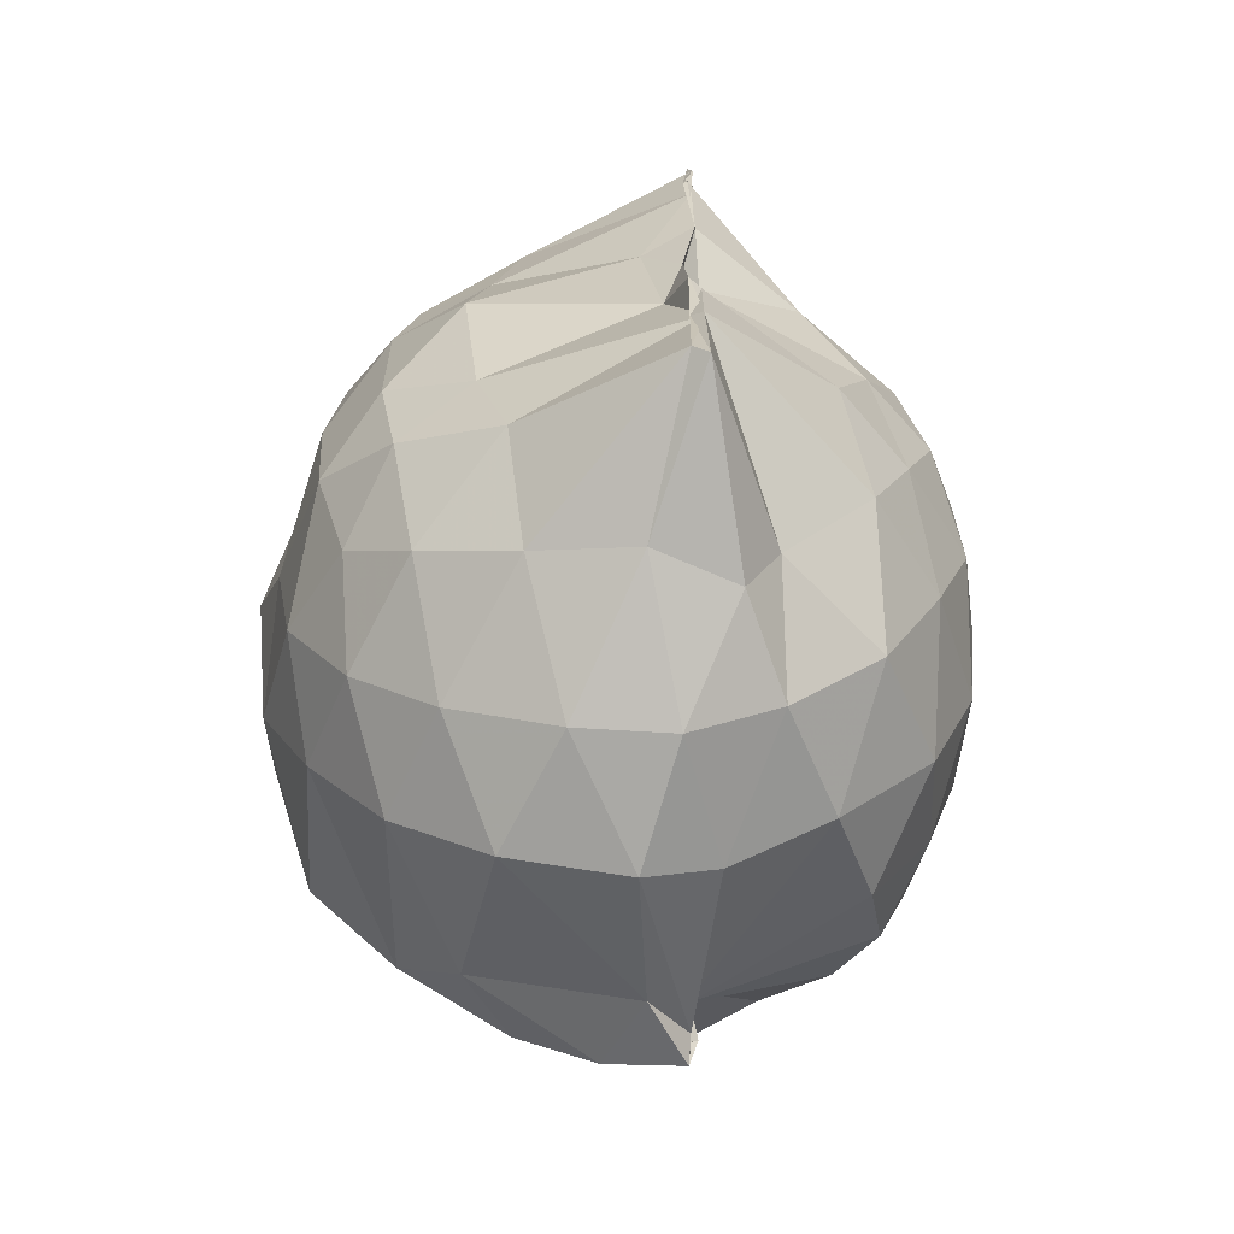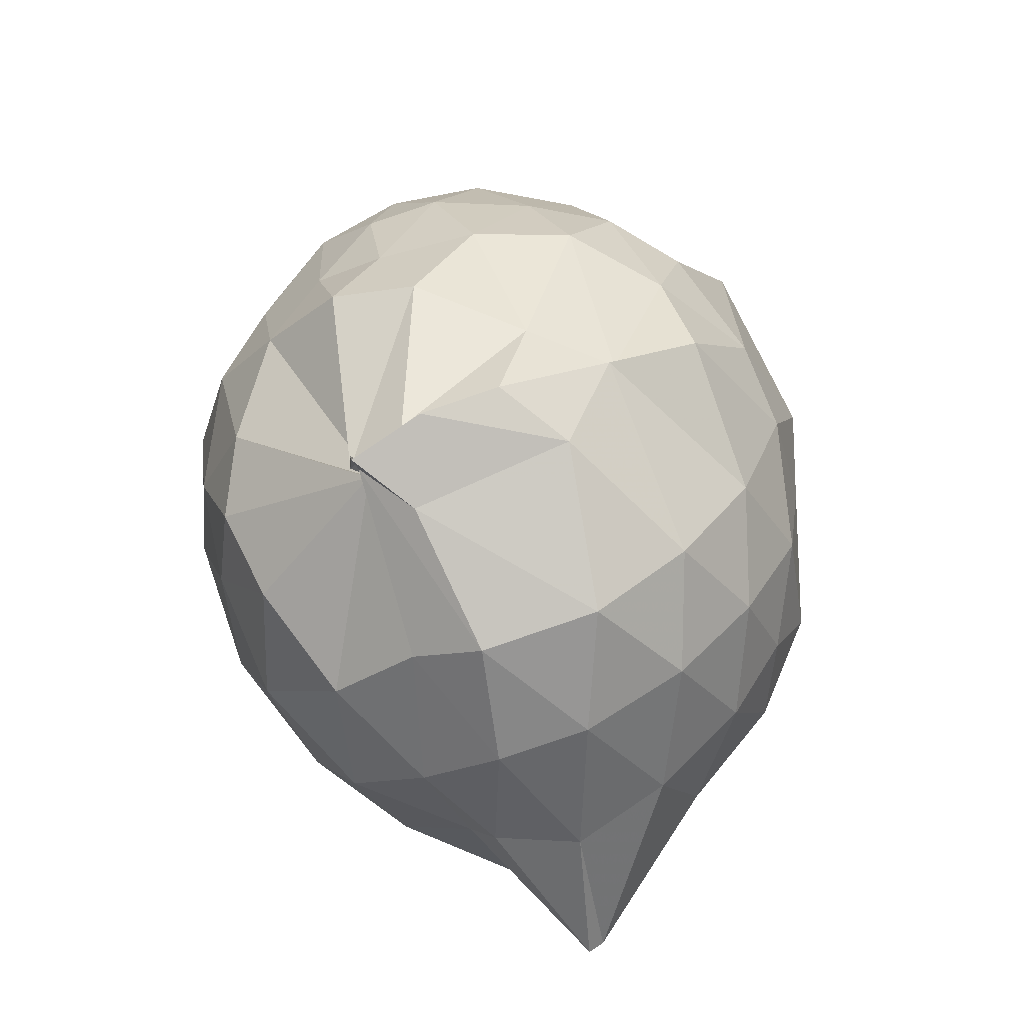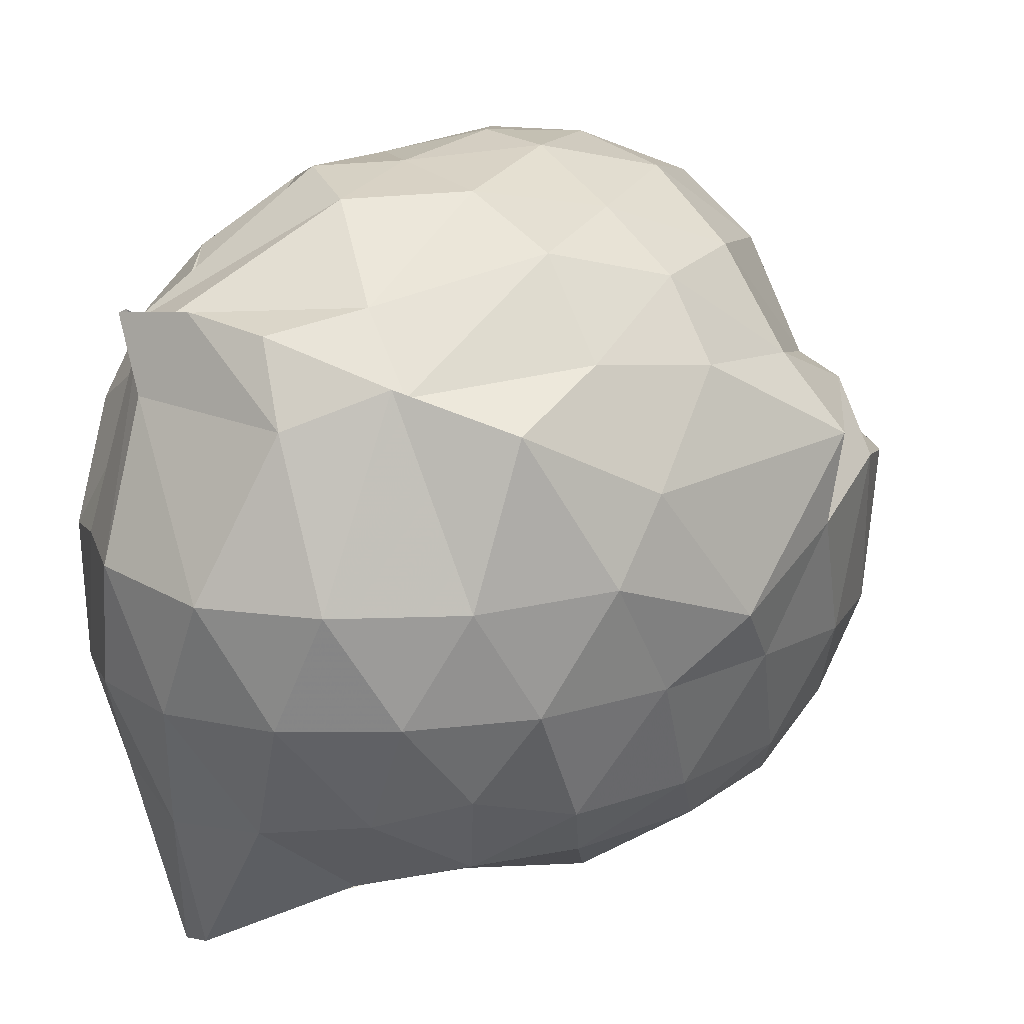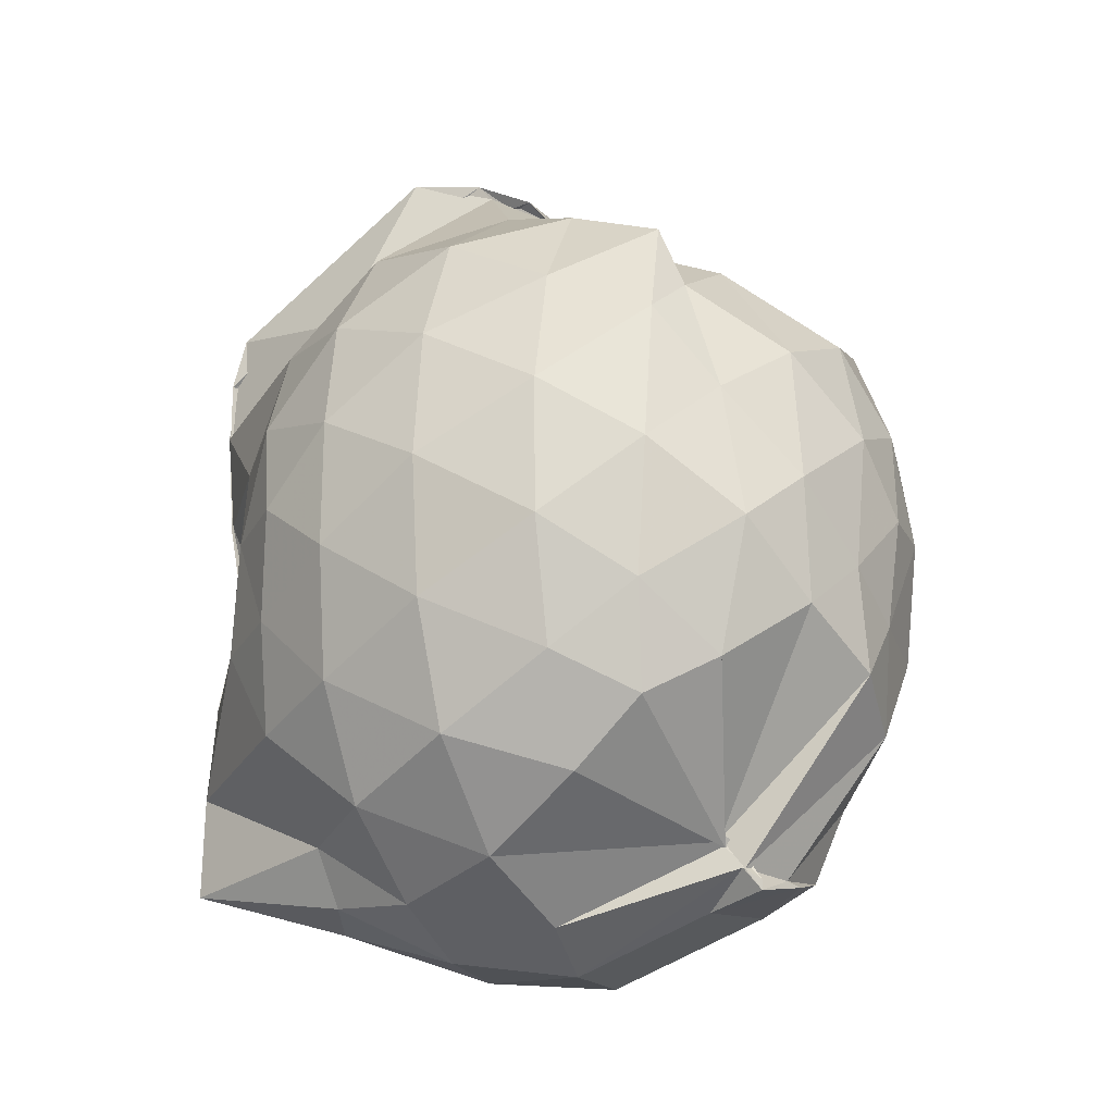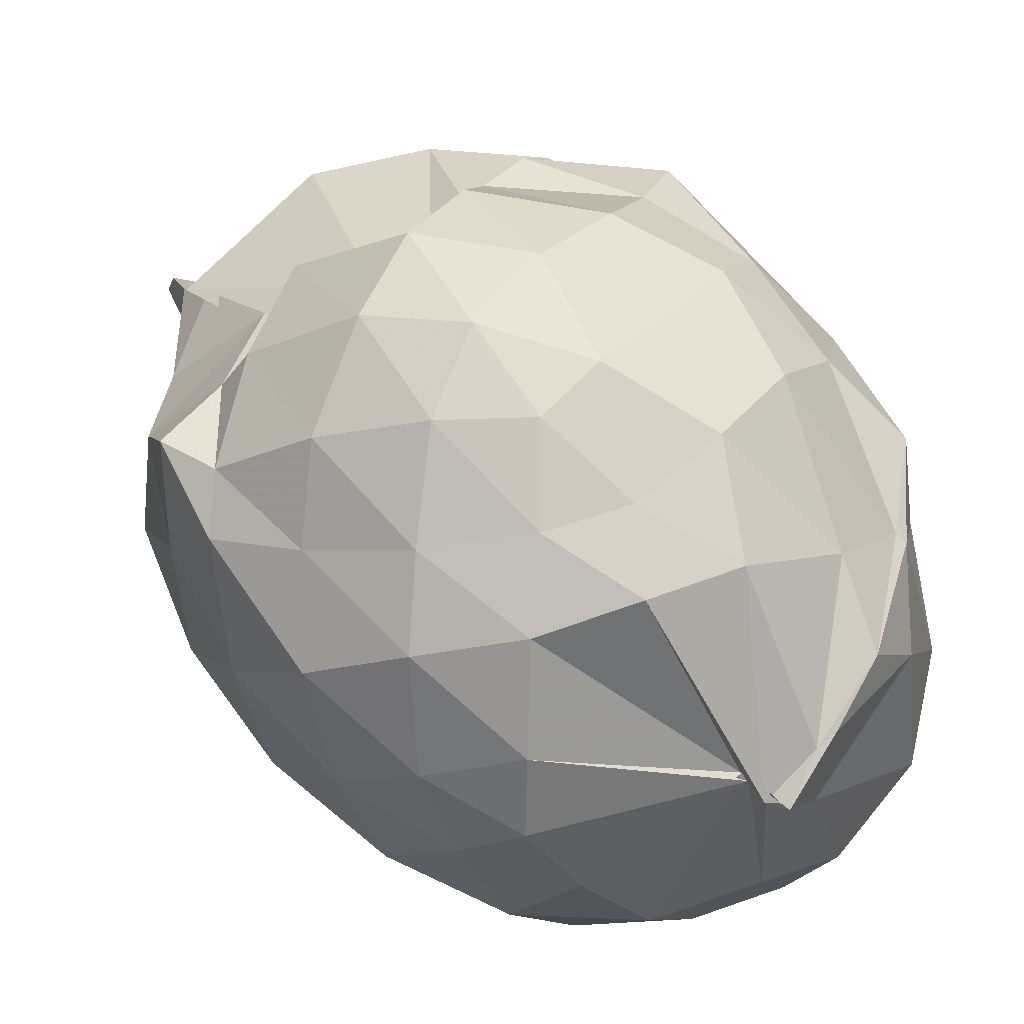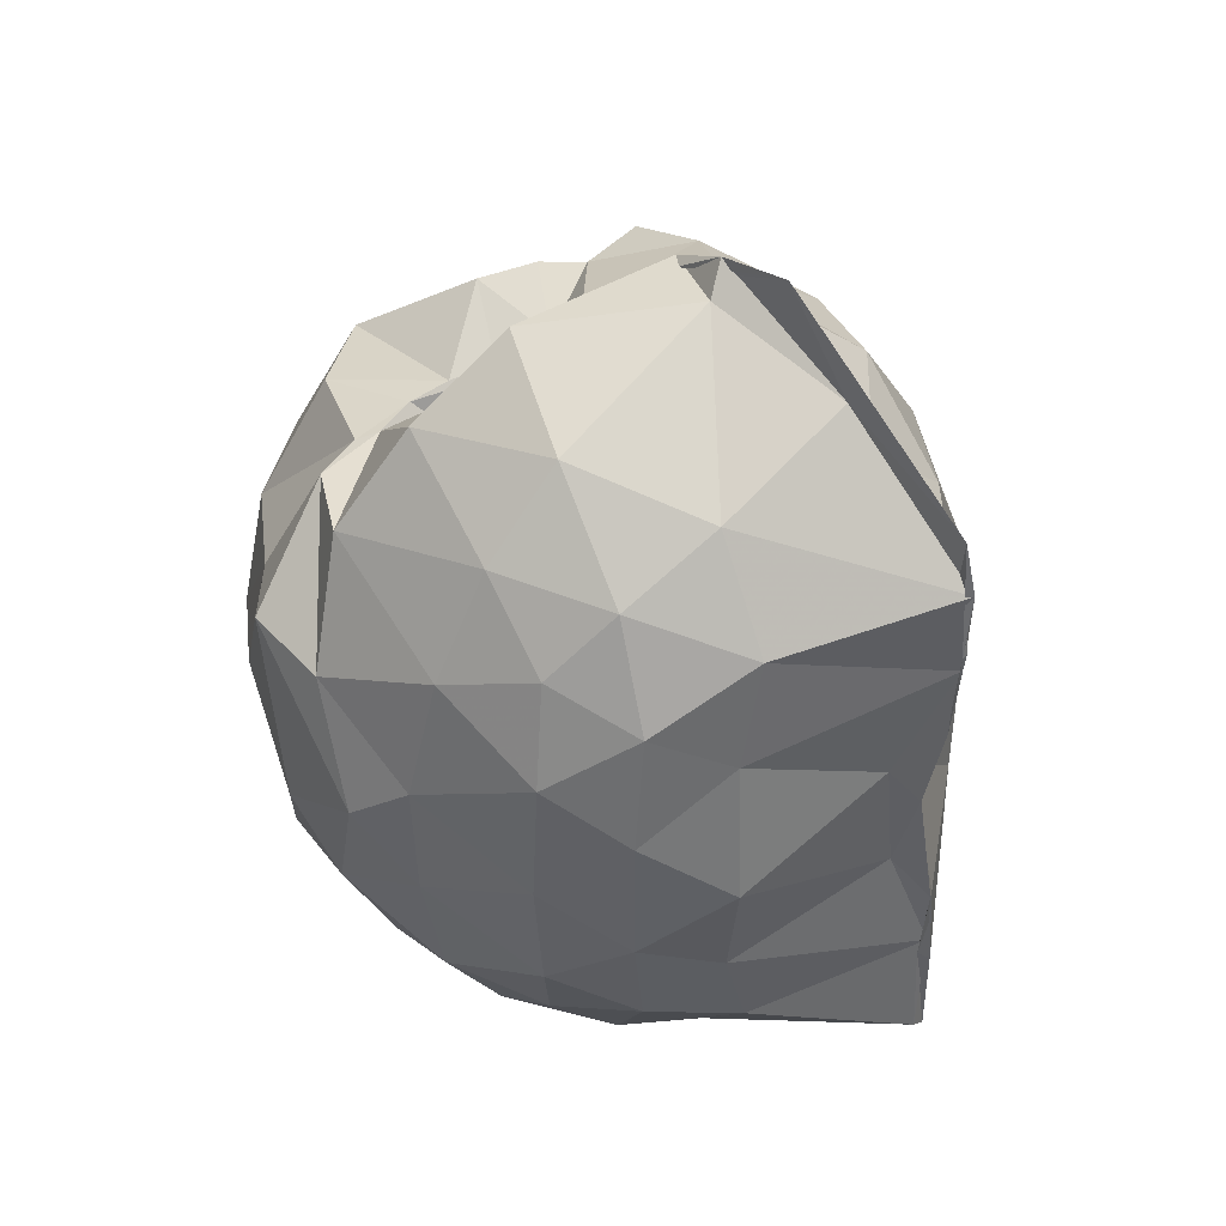
<metadata>
{"format":"obj","ext":"obj","renderer":"f3d","projection":"perspective","resolution":1024,"background":"white","views":[{"elev":-66.6,"azim":-179.3,"up":"+Y"},{"elev":-70.4,"azim":24.3,"up":"+Y"},{"elev":15.5,"azim":48.7,"up":"+Z"},{"elev":-23.0,"azim":-63.6,"up":"+Y"},{"elev":74.3,"azim":-43.7,"up":"+Z"},{"elev":45.4,"azim":138.7,"up":"+Y"}]}
</metadata>
<code>
v -0.8194 -0.1303 1.02
v -0.9796 -0.09147 -0.7886
v -0.1056 -0.1039 0.5769
v -0.1685 0.1943 0.5528
v -0.3953 0.4947 0.476
v -0.5627 0.5036 0.4882
v -0.662 0.5061 0.458
v -0.8004 0.4965 0.4707
v -0.934 0.5328 0.4321
v -1.19 0.5164 0.5954
v -1.385 0.4997 0.6396
v -1.458 0.2527 0.6511
v -1.514 -0.1127 0.6537
v -1.482 -0.446 0.6173
v -1.402 -0.6953 0.586
v -0.9713 -0.9445 0.6008
v -0.9718 -1.033 0.6926
v -0.9682 -1.056 0.6887
v -0.779 -1.007 0.7122
v -0.5887 -0.9483 0.68
v -0.3293 -0.7744 0.5659
v -0.1621 -0.3923 0.6086
v -0.02298 0.2459 0.3835
v -0.2679 0.4953 0.435
v -0.4482 0.5071 0.4497
v -0.5864 0.4741 0.4669
v -0.7465 0.4942 0.4742
v -0.9917 0.7146 0.2563
v -0.9594 0.6587 0.3472
v -1.368 0.6046 0.3968
v -1.51 0.3692 0.3998
v -1.602 0.05162 0.4139
v -1.603 -0.2953 0.4166
v -1.517 -0.5945 0.406
v -1.368 -0.842 0.4003
v -0.958 -0.9261 0.6213
v -0.9739 -0.9979 0.6445
v -0.8806 -1.07 0.52
v -0.487 -0.9885 0.498
v -0.3349 -0.8081 0.5882
v -0.1316 -0.6285 0.4953
v -0.02835 -0.3241 0.3407
v -0.03435 0.2104 0.1775
v -0.172 0.5081 0.2601
v -0.3479 0.7444 0.2004
v -0.5936 0.9117 0.1559
v -1.015 0.9198 0.09798
v -0.9842 0.8675 0.1333
v -1.192 0.7637 0.1283
v -1.498 0.5256 0.124
v -1.616 0.226 0.1208
v -1.659 -0.1116 0.1251
v -1.618 -0.4546 0.1217
v -1.503 -0.7521 0.1262
v -1.28 -0.9858 0.1378
v -1.04 -1.105 0.1885
v -0.8662 -1.184 0.1638
v -0.5788 -1.15 0.13
v -0.3437 -0.9918 0.1274
v -0.1574 -0.7399 0.1268
v -0.02755 -0.4455 0.1515
v 0.01325 -0.08558 0.03018
v -0.1321 0.3593 -0.1284
v -0.2761 0.6137 -0.1343
v -0.4761 0.805 -0.1382
v -0.9264 0.9626 -0.1067
v -0.9878 1.028 -0.07181
v -0.984 0.9815 -0.03365
v -1.357 0.6292 -0.172
v -1.534 0.3494 -0.1728
v -1.617 0.04752 -0.1469
v -1.615 -0.2731 -0.1469
v -1.523 -0.5792 -0.1805
v -1.384 -0.8516 -0.1662
v -1.168 -1.039 -0.1442
v -0.9564 -1.138 -0.1328
v -0.727 -1.137 -0.1496
v -0.4691 -1.031 -0.1462
v -0.2657 -0.8468 -0.1332
v -0.1135 -0.589 -0.1252
v -0.06026 -0.2676 -0.1181
v -0.05785 0.04234 -0.1073
v -0.2559 0.4443 -0.3349
v -0.4097 0.5975 -0.405
v -0.6489 0.726 -0.449
v -0.9889 0.8755 -0.4604
v -0.9854 1.087 -0.2748
v -1.131 0.615 -0.419
v -1.351 0.4076 -0.4265
v -1.483 0.1382 -0.4009
v -1.544 -0.1147 -0.3495
v -1.468 -0.3725 -0.3998
v -1.372 -0.6324 -0.433
v -1.162 -0.8637 -0.404
v -1.084 -1.001 -0.388
v -0.8896 -1.013 -0.4818
v -0.6443 -0.9524 -0.4514
v -0.4098 -0.821 -0.4014
v -0.2512 -0.6635 -0.3401
v -0.1808 -0.4224 -0.4074
v -0.1582 -0.1089 -0.4064
v -0.1853 0.2034 -0.3954
v -0.2296 -0.1083 0.7567
v -0.3232 0.1571 0.7844
v -0.5089 0.4354 0.7455
v -0.6642 0.5195 0.4727
v -0.886 0.5996 0.6384
v -1.114 0.5006 0.6906
v -1.345 0.3524 0.6898
v -1.343 0.06256 0.7737
v -1.344 -0.2788 0.8287
v -1.304 -0.5984 0.7418
v -0.9679 -0.9187 0.5883
v -0.9899 -1.006 0.6565
v -0.8342 -1.003 0.7002
v -0.4944 -0.7409 0.7282
v -0.3251 -0.3838 0.8253
v -0.4108 -0.1305 0.8897
v -0.544 0.1537 0.9395
v -0.7067 0.4029 0.8887
v -0.9211 0.3255 0.927
v -1.175 0.2029 0.89
v -1.187 -0.1373 0.9145
v -1.144 -0.4402 0.9049
v -0.9252 -0.5546 0.9642
v -0.7133 -0.6406 0.9225
v -0.5485 -0.4037 0.9353
v -0.6377 -0.1238 1.002
v -0.7723 0.1239 1
v -0.9846 0.0275 0.9981
v -0.9838 -0.3002 0.9676
v -0.7976 -0.393 0.9752
v -0.3589 0.3596 -0.5419
v -0.6034 0.5026 -0.6382
v -1.019 0.5678 -0.8322
v -1.008 0.7065 -0.8017
v -1.002 0.415 -0.8449
v -1.257 0.1471 -0.5995
v -1.394 -0.1197 -0.522
v -1.31 -0.381 -0.5914
v -1.012 -0.6396 -0.8461
v -1.018 -0.902 -0.8441
v -0.9804 -0.8743 -0.849
v -0.6083 -0.7144 -0.6333
v -0.361 -0.5752 -0.5457
v -0.3151 -0.2921 -0.5663
v -0.3111 0.06688 -0.5682
v -0.5364 0.233 -0.648
v -1.01 0.3499 -0.8332
v -0.9915 0.4058 -0.8428
v -1.014 0.1341 -0.8073
v -1.017 -0.06063 -0.7179
v -1.013 -0.4047 -0.8249
v -0.9833 -0.6108 -0.8289
v -1.019 -0.5932 -0.8253
v -0.5319 -0.4469 -0.6398
v -0.4947 -0.112 -0.7094
v -0.8862 0.05673 -0.7633
v -1.013 0.1275 -0.813
v -0.9791 -0.08285 -0.7685
v -0.9859 -0.3869 -0.845
v -0.9344 -0.287 -0.7554
f 3 23 4
f 4 23 24
f 4 24 5
f 5 24 25
f 5 25 6
f 6 25 26
f 6 26 7
f 7 26 27
f 7 27 8
f 8 27 28
f 8 28 9
f 9 28 29
f 9 29 10
f 10 29 30
f 10 30 11
f 11 30 31
f 11 31 12
f 12 31 32
f 12 32 13
f 13 32 33
f 13 33 14
f 14 33 34
f 14 34 15
f 15 34 35
f 15 35 16
f 16 35 36
f 16 36 17
f 17 36 37
f 17 37 18
f 18 37 38
f 18 38 19
f 19 38 39
f 19 39 20
f 20 39 40
f 20 40 21
f 21 40 41
f 21 41 22
f 22 41 42
f 22 42 3
f 3 42 23
f 23 43 24
f 24 43 44
f 24 44 25
f 25 44 45
f 25 45 26
f 26 45 46
f 26 46 27
f 27 46 47
f 27 47 28
f 28 47 48
f 28 48 29
f 29 48 49
f 29 49 30
f 30 49 50
f 30 50 31
f 31 50 51
f 31 51 32
f 32 51 52
f 32 52 33
f 33 52 53
f 33 53 34
f 34 53 54
f 34 54 35
f 35 54 55
f 35 55 36
f 36 55 56
f 36 56 37
f 37 56 57
f 37 57 38
f 38 57 58
f 38 58 39
f 39 58 59
f 39 59 40
f 40 59 60
f 40 60 41
f 41 60 61
f 41 61 42
f 42 61 62
f 42 62 23
f 23 62 43
f 43 63 44
f 44 63 64
f 44 64 45
f 45 64 65
f 45 65 46
f 46 65 66
f 46 66 47
f 47 66 67
f 47 67 48
f 48 67 68
f 48 68 49
f 49 68 69
f 49 69 50
f 50 69 70
f 50 70 51
f 51 70 71
f 51 71 52
f 52 71 72
f 52 72 53
f 53 72 73
f 53 73 54
f 54 73 74
f 54 74 55
f 55 74 75
f 55 75 56
f 56 75 76
f 56 76 57
f 57 76 77
f 57 77 58
f 58 77 78
f 58 78 59
f 59 78 79
f 59 79 60
f 60 79 80
f 60 80 61
f 61 80 81
f 61 81 62
f 62 81 82
f 62 82 43
f 43 82 63
f 63 83 64
f 64 83 84
f 64 84 65
f 65 84 85
f 65 85 66
f 66 85 86
f 66 86 67
f 67 86 87
f 67 87 68
f 68 87 88
f 68 88 69
f 69 88 89
f 69 89 70
f 70 89 90
f 70 90 71
f 71 90 91
f 71 91 72
f 72 91 92
f 72 92 73
f 73 92 93
f 73 93 74
f 74 93 94
f 74 94 75
f 75 94 95
f 75 95 76
f 76 95 96
f 76 96 77
f 77 96 97
f 77 97 78
f 78 97 98
f 78 98 79
f 79 98 99
f 79 99 80
f 80 99 100
f 80 100 81
f 81 100 101
f 81 101 82
f 82 101 102
f 82 102 63
f 63 102 83
f 103 104 118
f 104 119 118
f 104 105 119
f 105 120 119
f 105 106 120
f 106 107 120
f 107 121 120
f 107 108 121
f 108 122 121
f 108 109 122
f 109 110 122
f 110 123 122
f 110 111 123
f 111 124 123
f 111 112 124
f 112 113 124
f 113 125 124
f 113 114 125
f 114 126 125
f 114 115 126
f 115 116 126
f 116 127 126
f 116 117 127
f 117 118 127
f 117 103 118
f 118 119 128
f 119 129 128
f 119 120 129
f 120 121 129
f 121 130 129
f 121 122 130
f 122 123 130
f 123 131 130
f 123 124 131
f 124 125 131
f 125 132 131
f 125 126 132
f 126 127 132
f 127 128 132
f 127 118 128
f 133 148 134
f 134 148 149
f 134 149 135
f 135 149 150
f 135 150 136
f 136 150 137
f 137 150 151
f 137 151 138
f 138 151 152
f 138 152 139
f 139 152 140
f 140 152 153
f 140 153 141
f 141 153 154
f 141 154 142
f 142 154 143
f 143 154 155
f 143 155 144
f 144 155 156
f 144 156 145
f 145 156 146
f 146 156 157
f 146 157 147
f 147 157 148
f 147 148 133
f 148 158 149
f 149 158 159
f 149 159 150
f 150 159 151
f 151 159 160
f 151 160 152
f 152 160 153
f 153 160 161
f 153 161 154
f 154 161 155
f 155 161 162
f 155 162 156
f 156 162 157
f 157 162 158
f 157 158 148
f 3 4 103
f 103 4 104
f 4 5 104
f 104 5 105
f 5 6 105
f 105 6 106
f 6 7 106
f 7 8 106
f 106 8 107
f 8 9 107
f 107 9 108
f 9 10 108
f 108 10 109
f 10 11 109
f 11 12 109
f 109 12 110
f 12 13 110
f 110 13 111
f 13 14 111
f 111 14 112
f 14 15 112
f 15 16 112
f 112 16 113
f 16 17 113
f 113 17 114
f 17 18 114
f 114 18 115
f 18 19 115
f 19 20 115
f 115 20 116
f 20 21 116
f 116 21 117
f 21 22 117
f 117 22 103
f 22 3 103
f 83 133 84
f 84 133 134
f 84 134 85
f 85 134 135
f 85 135 86
f 86 135 136
f 86 136 87
f 87 136 88
f 88 136 137
f 88 137 89
f 89 137 138
f 89 138 90
f 90 138 139
f 90 139 91
f 91 139 92
f 92 139 140
f 92 140 93
f 93 140 141
f 93 141 94
f 94 141 142
f 94 142 95
f 95 142 96
f 96 142 143
f 96 143 97
f 97 143 144
f 97 144 98
f 98 144 145
f 98 145 99
f 99 145 100
f 100 145 146
f 100 146 101
f 101 146 147
f 101 147 102
f 102 147 133
f 102 133 83
f 128 129 1
f 129 130 1
f 130 131 1
f 131 132 1
f 132 128 1
f 159 158 2
f 160 159 2
f 161 160 2
f 162 161 2
f 158 162 2

</code>
